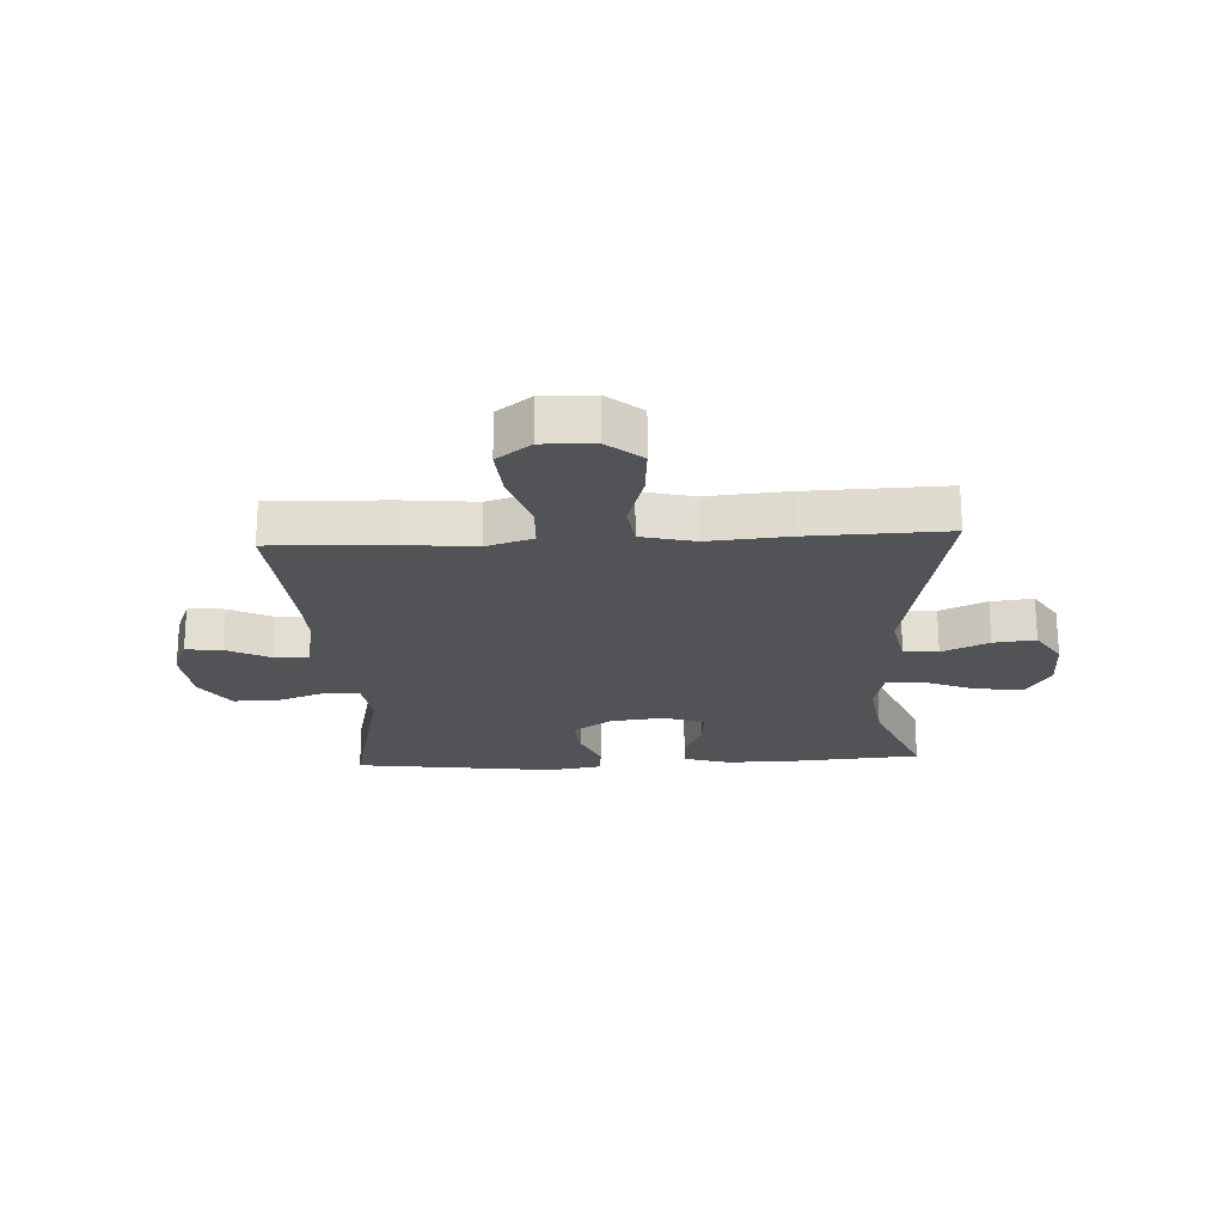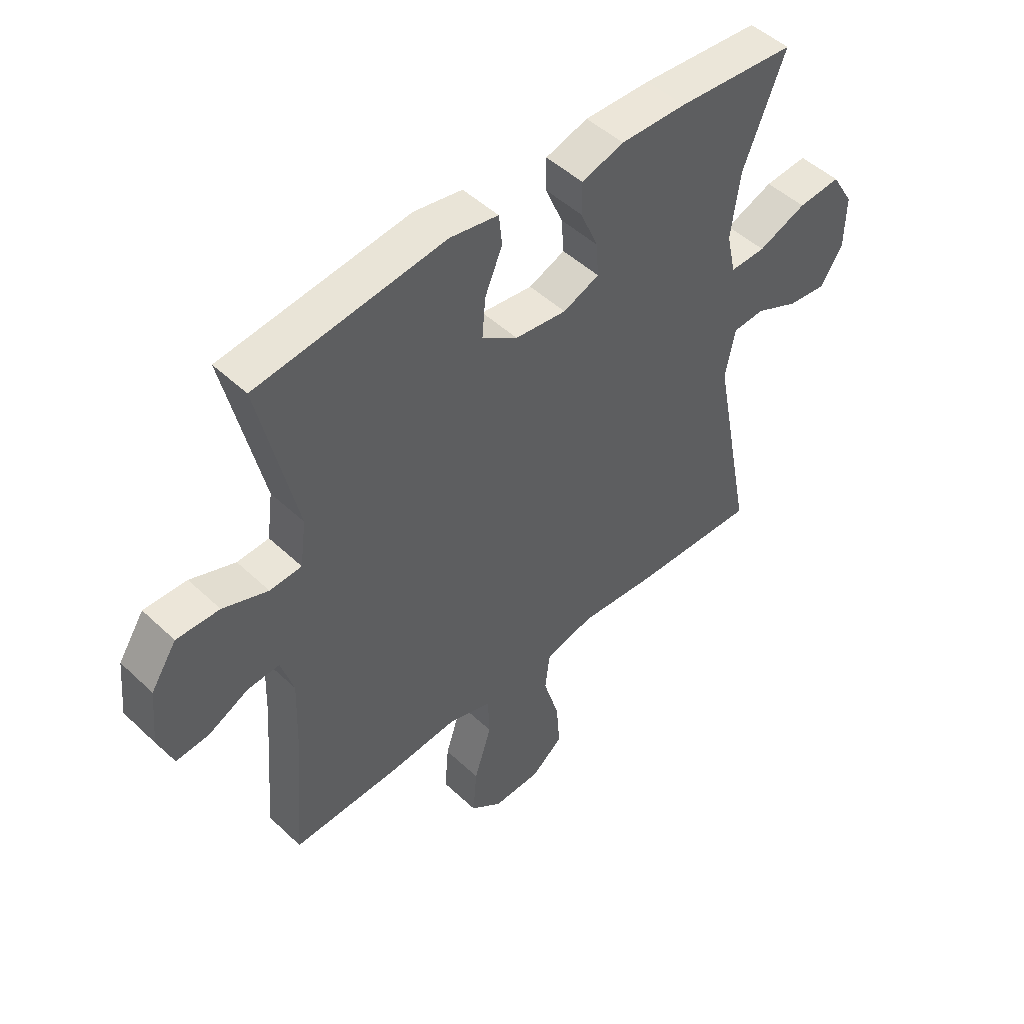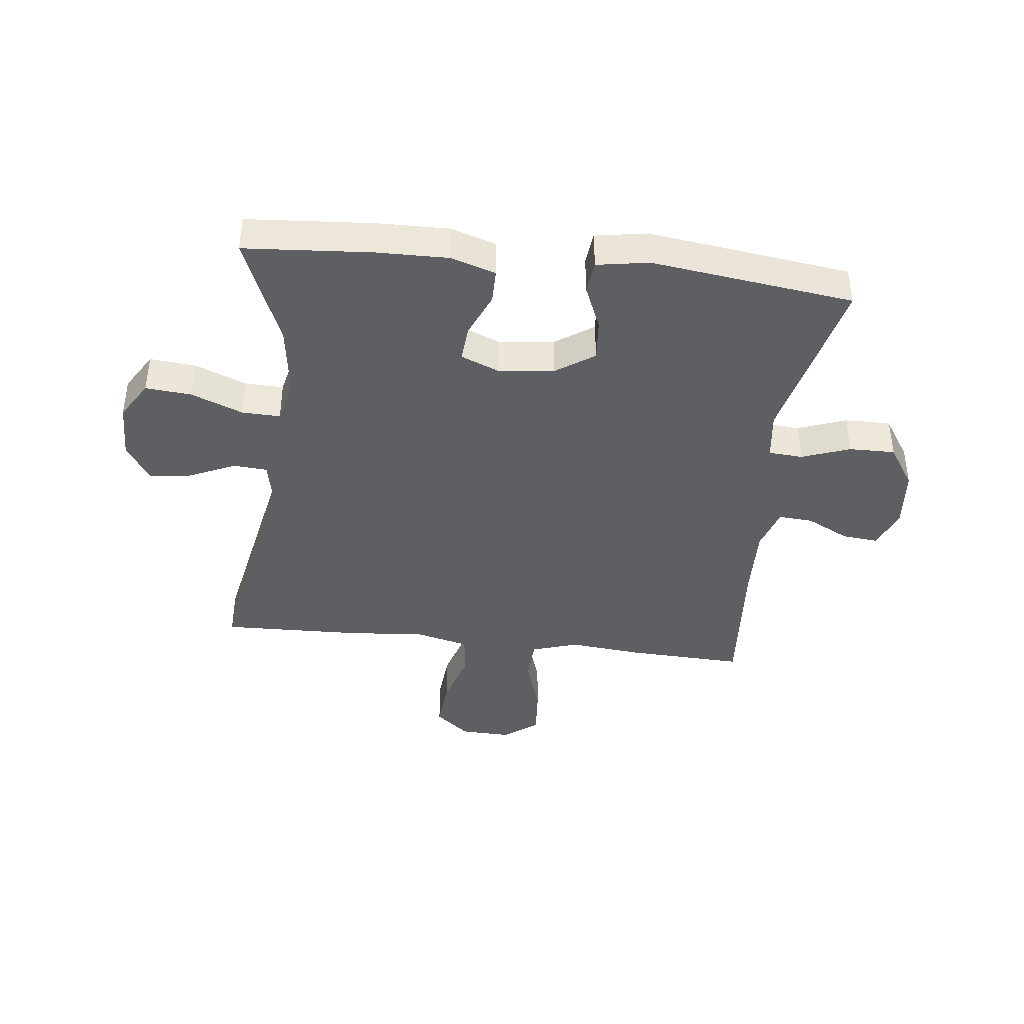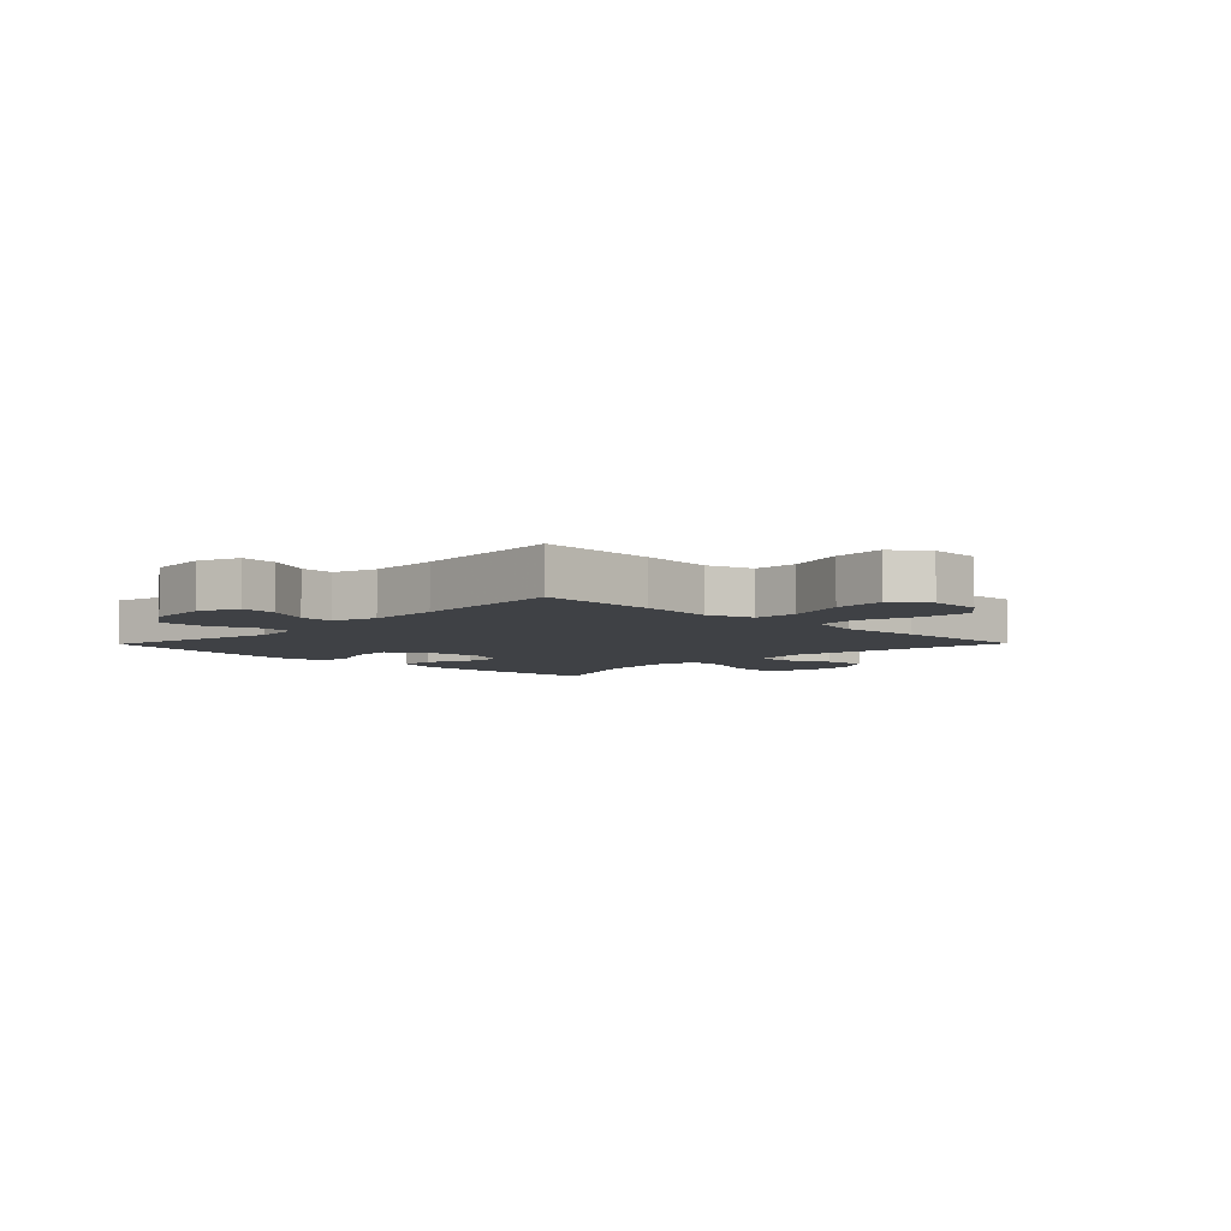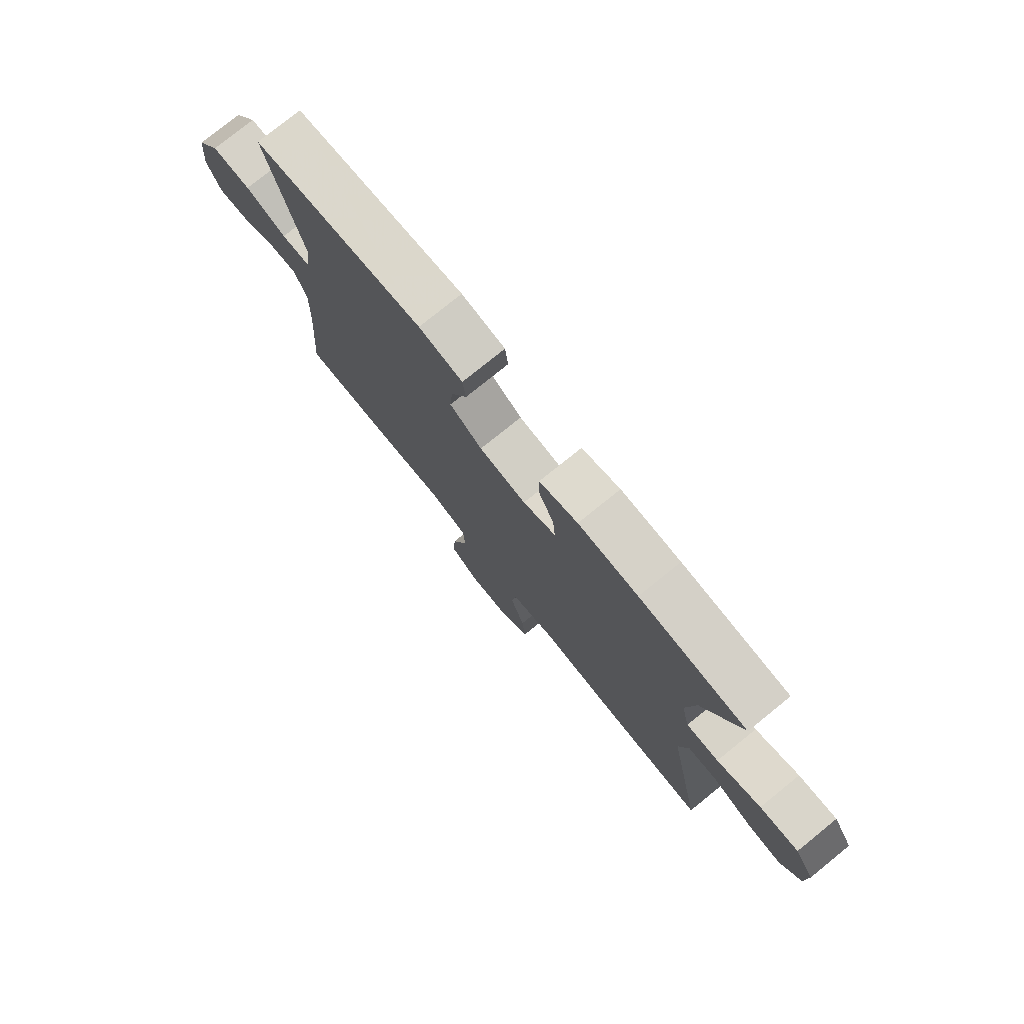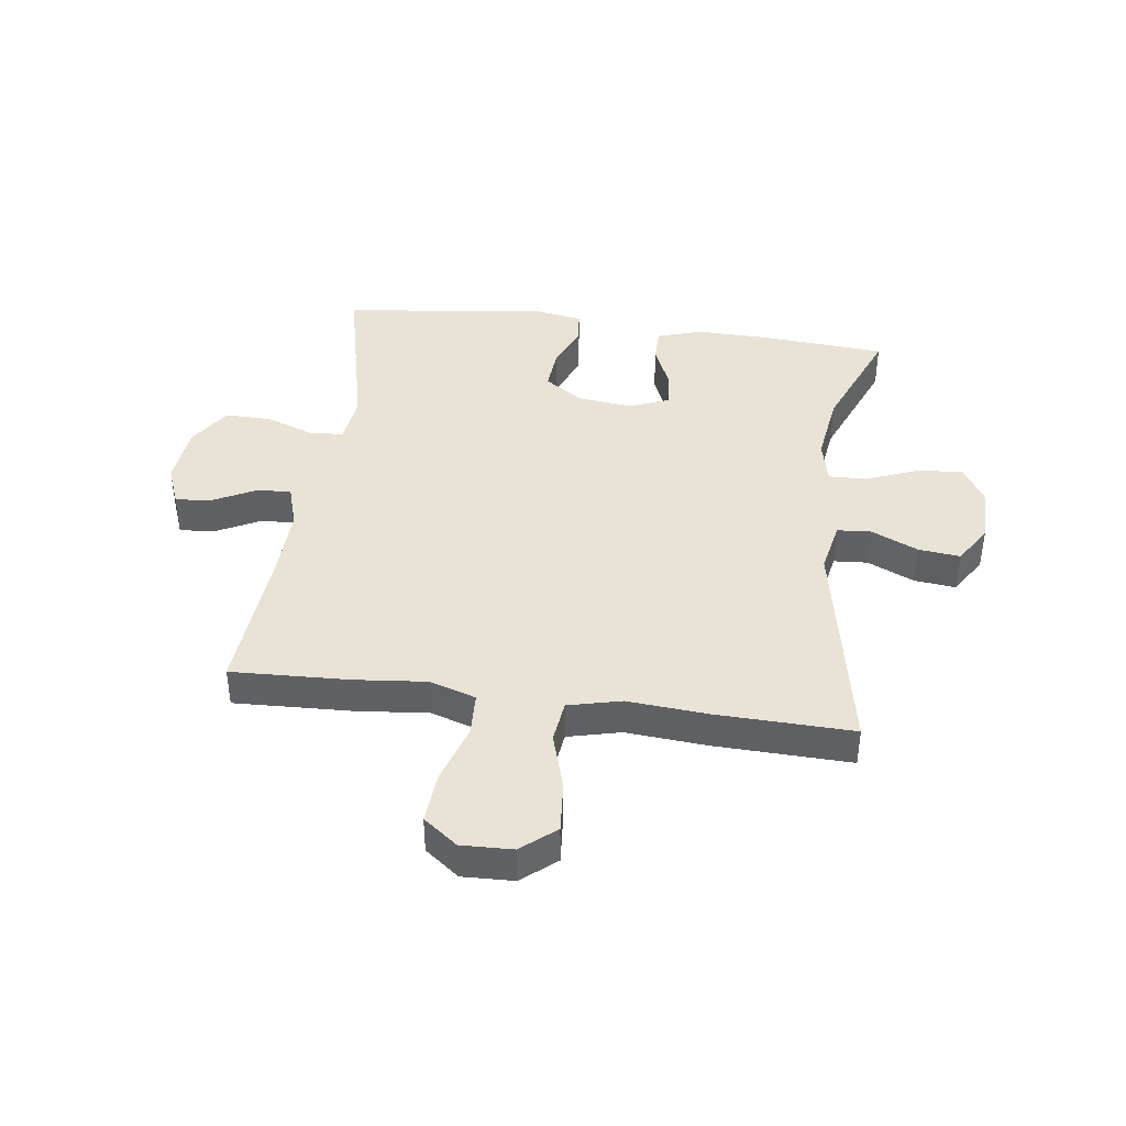
<metadata>
{"format":"obj","ext":"obj","renderer":"f3d","projection":"perspective","resolution":1024,"background":"white","views":[{"elev":-21.8,"azim":-177.0,"up":"+Y"},{"elev":48.5,"azim":136.3,"up":"+Z"},{"elev":-40.6,"azim":-6.6,"up":"+Y"},{"elev":-5.6,"azim":135.6,"up":"+Y"},{"elev":77.5,"azim":-128.9,"up":"+Z"},{"elev":41.4,"azim":-172.4,"up":"+Y"}]}
</metadata>
<code>
v 0.5 0.07 0.5
v 0.432 0.07 0.205
v 0.443 0.07 0.121
v 0.501 0.07 0.117
v 0.583 0.07 0.147
v 0.661 0.07 0.148
v 0.708 0.07 0.076
v 0.718 0.07 -0.027
v 0.691 0.07 -0.096
v 0.63 0.07 -0.09
v 0.557 0.07 -0.053
v 0.499 0.07 -0.049
v 0.476 0.07 -0.123
v 0.48 0.07 -0.244
v 0.5 0.07 -0.5
v 0.301 0.07 -0.492
v 0.178 0.07 -0.48
v 0.099 0.07 -0.505
v 0.096 0.07 -0.579
v 0.128 0.07 -0.679
v 0.135 0.07 -0.766
v 0.077 0.07 -0.81
v -0.01 0.07 -0.807
v -0.068 0.07 -0.759
v -0.061 0.07 -0.672
v -0.032 0.07 -0.576
v -0.041 0.07 -0.504
v -0.131 0.07 -0.482
v -0.267 0.07 -0.493
v -0.5 0.07 -0.5
v -0.426 0.07 -0.116
v -0.444 0.07 -0.027
v -0.502 0.07 -0.023
v -0.581 0.07 -0.059
v -0.652 0.07 -0.067
v -0.693 0.07 -0.002
v -0.695 0.07 0.094
v -0.655 0.07 0.16
v -0.577 0.07 0.153
v -0.489 0.07 0.118
v -0.424 0.07 0.116
v -0.407 0.07 0.192
v -0.424 0.07 0.313
v -0.5 0.07 0.5
v -0.284 0.07 0.516
v -0.164 0.07 0.518
v -0.087 0.07 0.494
v -0.087 0.07 0.435
v -0.119 0.07 0.36
v -0.124 0.07 0.298
v -0.058 0.07 0.271
v 0.036 0.07 0.282
v 0.101 0.07 0.326
v 0.095 0.07 0.398
v 0.063 0.07 0.474
v 0.069 0.07 0.53
v 0.157 0.07 0.545
v 0.5 0 0.5
v 0.432 0 0.205
v 0.443 0 0.121
v 0.501 0 0.117
v 0.583 0 0.147
v 0.661 0 0.148
v 0.708 0 0.076
v 0.718 0 -0.027
v 0.691 0 -0.096
v 0.63 0 -0.09
v 0.557 0 -0.053
v 0.499 0 -0.049
v 0.476 0 -0.123
v 0.48 0 -0.244
v 0.5 0 -0.5
v 0.301 0 -0.492
v 0.178 0 -0.48
v 0.099 0 -0.505
v 0.096 0 -0.579
v 0.128 0 -0.679
v 0.135 0 -0.766
v 0.077 0 -0.81
v -0.01 0 -0.807
v -0.068 0 -0.759
v -0.061 0 -0.672
v -0.032 0 -0.576
v -0.041 0 -0.504
v -0.131 0 -0.482
v -0.267 0 -0.493
v -0.5 0 -0.5
v -0.426 0 -0.116
v -0.444 0 -0.027
v -0.502 0 -0.023
v -0.581 0 -0.059
v -0.652 0 -0.067
v -0.693 0 -0.002
v -0.695 0 0.094
v -0.655 0 0.16
v -0.577 0 0.153
v -0.489 0 0.118
v -0.424 0 0.116
v -0.407 0 0.192
v -0.424 0 0.313
v -0.5 0 0.5
v -0.284 0 0.516
v -0.164 0 0.518
v -0.087 0 0.494
v -0.087 0 0.435
v -0.119 0 0.36
v -0.124 0 0.298
v -0.058 0 0.271
v 0.036 0 0.282
v 0.101 0 0.326
v 0.095 0 0.398
v 0.063 0 0.474
v 0.069 0 0.53
v 0.157 0 0.545
f 57 1 2
f 56 57 2
f 55 56 2
f 54 55 2
f 53 54 2 3
f 52 53 3
f 51 52 3
f 47 48 49
f 46 47 49
f 45 46 49
f 44 45 49
f 43 44 49
f 42 43 49 50
f 41 42 50 51
f 38 39 40
f 37 38 40
f 36 37 40
f 35 36 40
f 34 35 40
f 33 34 40
f 32 33 40 41
f 41 51 3
f 32 41 3
f 31 32 3
f 31 3 4
f 30 31 4
f 29 30 4
f 28 29 4
f 24 25 26
f 23 24 26
f 22 23 26
f 21 22 26
f 20 21 26
f 19 20 26
f 18 19 26 27
f 28 4 5
f 27 28 5
f 18 27 5
f 17 18 5
f 14 15 16 17
f 9 10 11
f 8 9 11
f 7 8 11
f 6 7 11
f 5 6 11
f 5 11 12
f 17 5 12
f 13 14 17
f 12 13 17
f 59 58 114
f 59 114 113
f 59 113 112
f 59 112 111
f 60 59 111 110
f 60 110 109
f 60 109 108
f 106 105 104
f 106 104 103
f 106 103 102
f 106 102 101
f 106 101 100
f 107 106 100 99
f 108 107 99 98
f 97 96 95
f 97 95 94
f 97 94 93
f 97 93 92
f 97 92 91
f 97 91 90
f 98 97 90 89
f 60 108 98
f 60 98 89
f 60 89 88
f 61 60 88
f 61 88 87
f 61 87 86
f 61 86 85
f 83 82 81
f 83 81 80
f 83 80 79
f 83 79 78
f 83 78 77
f 83 77 76
f 84 83 76 75
f 62 61 85
f 62 85 84
f 62 84 75
f 62 75 74
f 74 73 72 71
f 68 67 66
f 68 66 65
f 68 65 64
f 68 64 63
f 68 63 62
f 69 68 62
f 69 62 74
f 74 71 70
f 74 70 69
f 1 58 59 2
f 2 59 60 3
f 3 60 61 4
f 4 61 62 5
f 5 62 63 6
f 6 63 64 7
f 7 64 65 8
f 8 65 66 9
f 9 66 67 10
f 10 67 68 11
f 11 68 69 12
f 12 69 70 13
f 13 70 71 14
f 14 71 72 15
f 15 72 73 16
f 16 73 74 17
f 17 74 75 18
f 18 75 76 19
f 19 76 77 20
f 20 77 78 21
f 21 78 79 22
f 22 79 80 23
f 23 80 81 24
f 24 81 82 25
f 25 82 83 26
f 26 83 84 27
f 27 84 85 28
f 28 85 86 29
f 29 86 87 30
f 30 87 88 31
f 31 88 89 32
f 32 89 90 33
f 33 90 91 34
f 34 91 92 35
f 35 92 93 36
f 36 93 94 37
f 37 94 95 38
f 38 95 96 39
f 39 96 97 40
f 40 97 98 41
f 41 98 99 42
f 42 99 100 43
f 43 100 101 44
f 44 101 102 45
f 45 102 103 46
f 46 103 104 47
f 47 104 105 48
f 48 105 106 49
f 49 106 107 50
f 50 107 108 51
f 51 108 109 52
f 52 109 110 53
f 53 110 111 54
f 54 111 112 55
f 55 112 113 56
f 56 113 114 57
f 57 114 58 1

</code>
